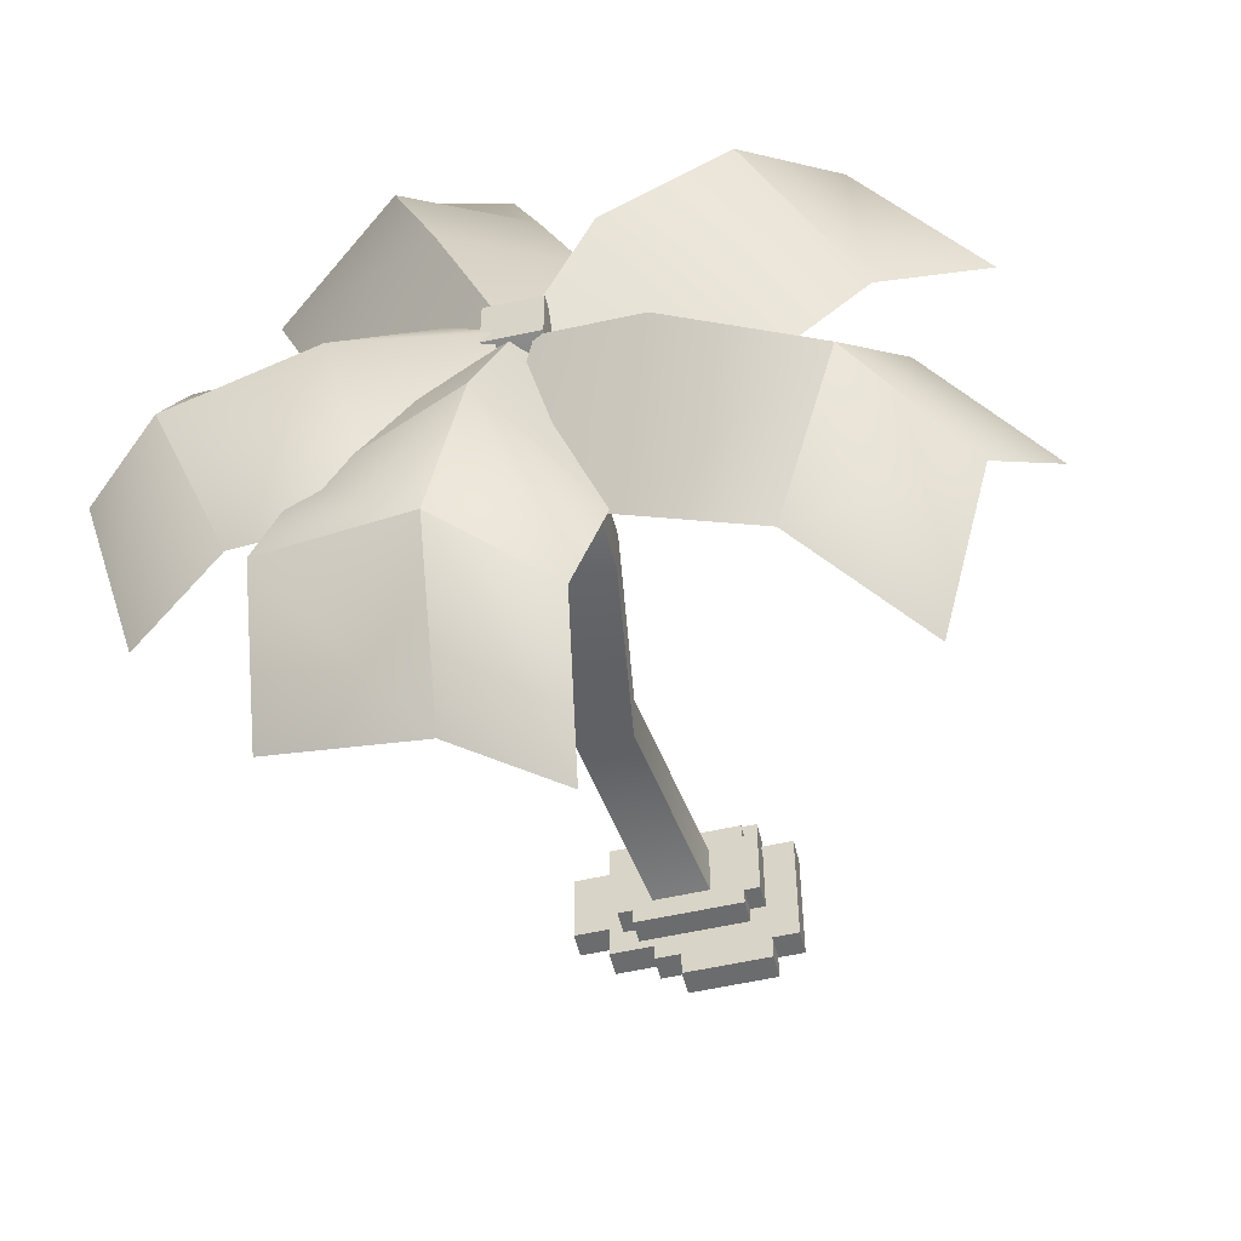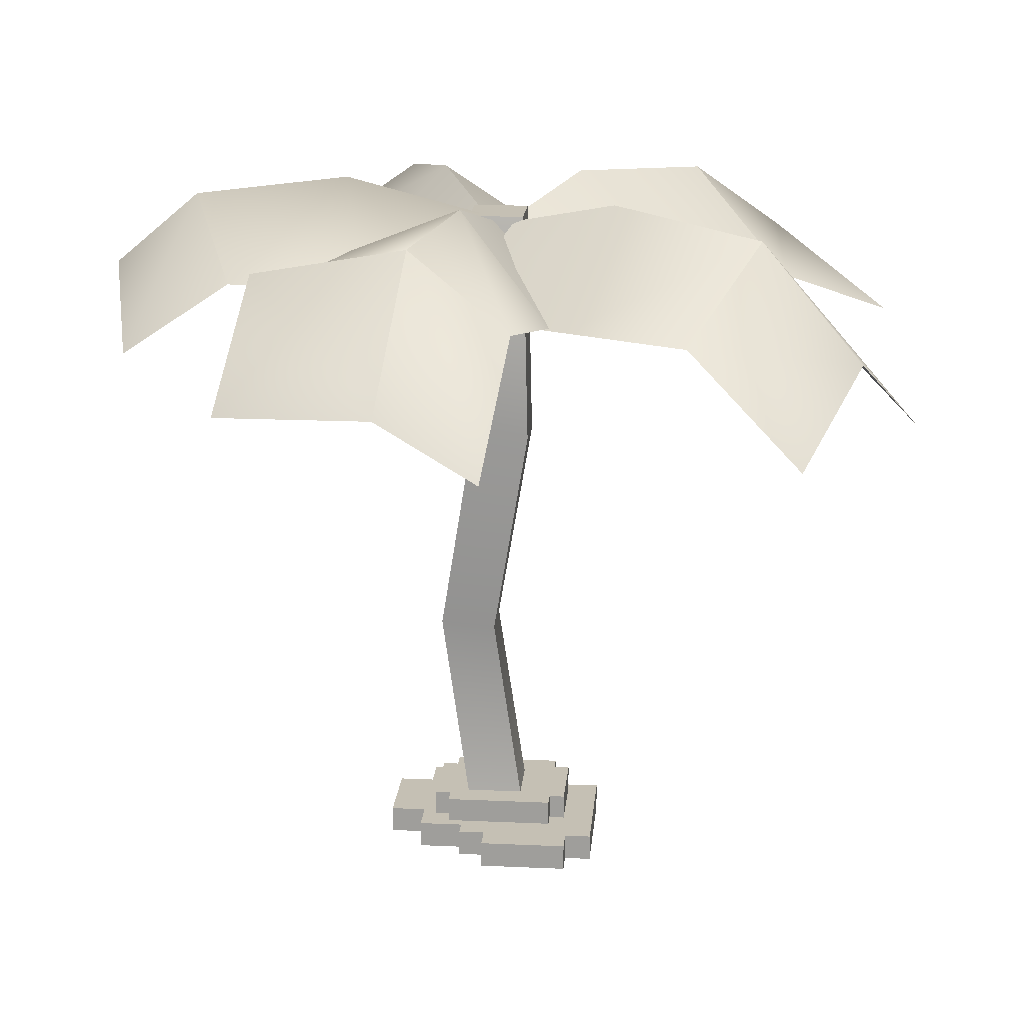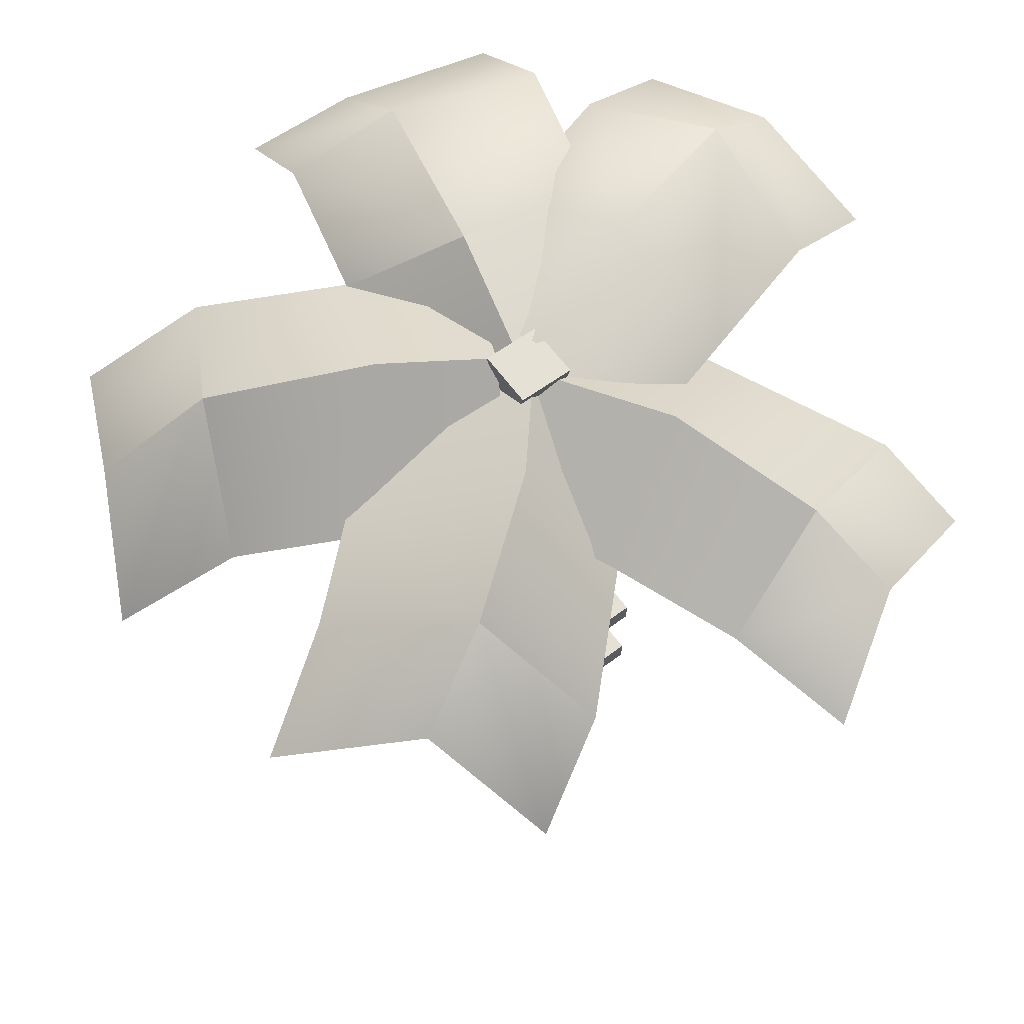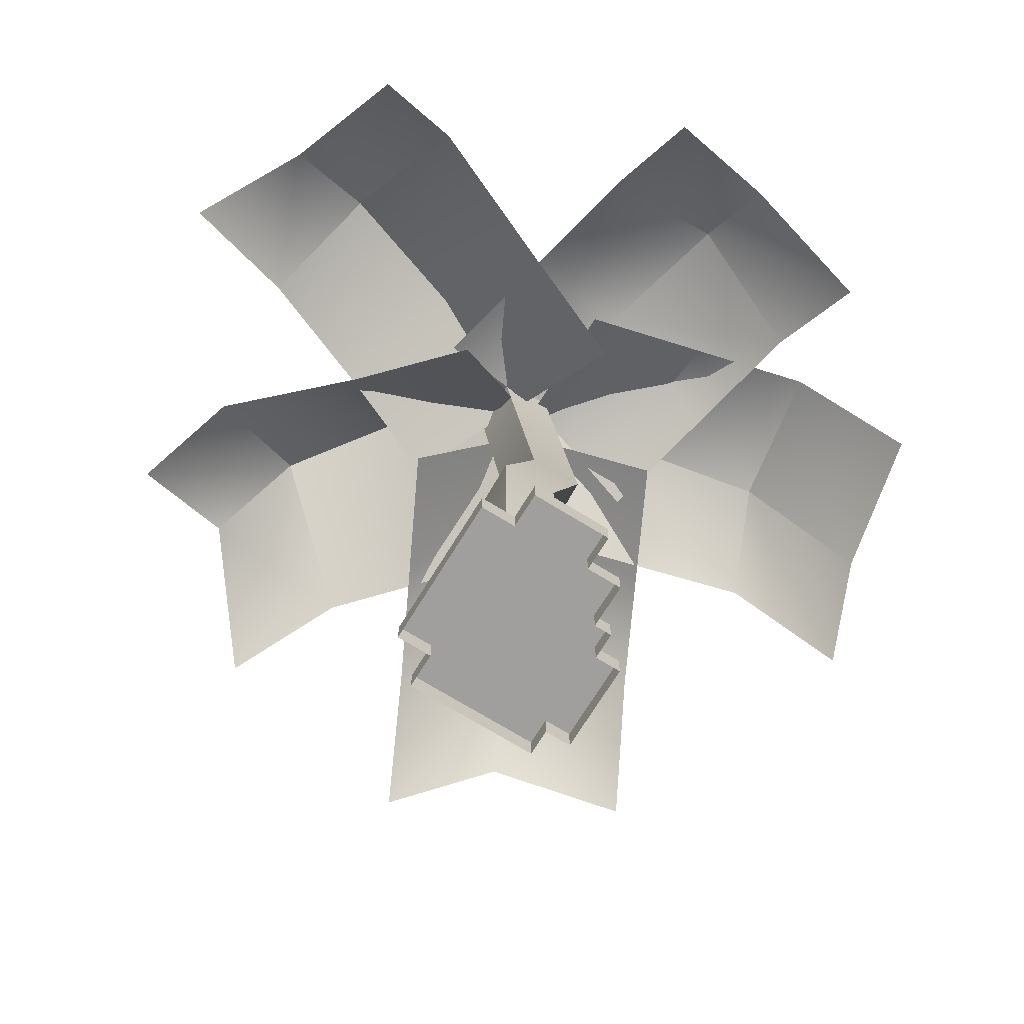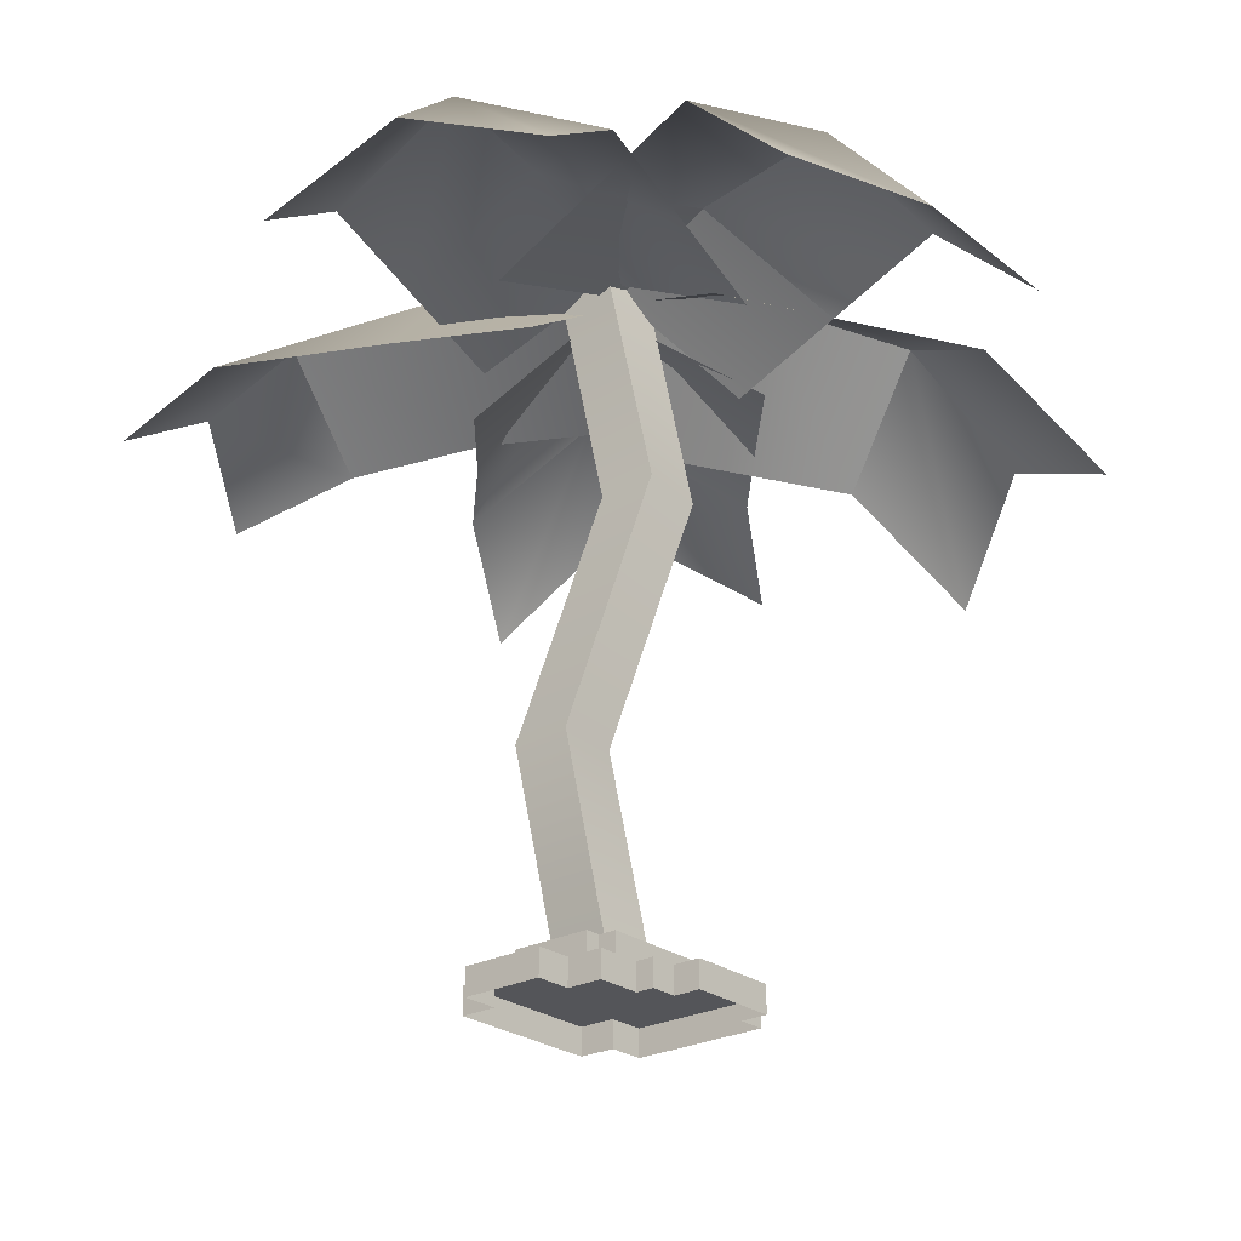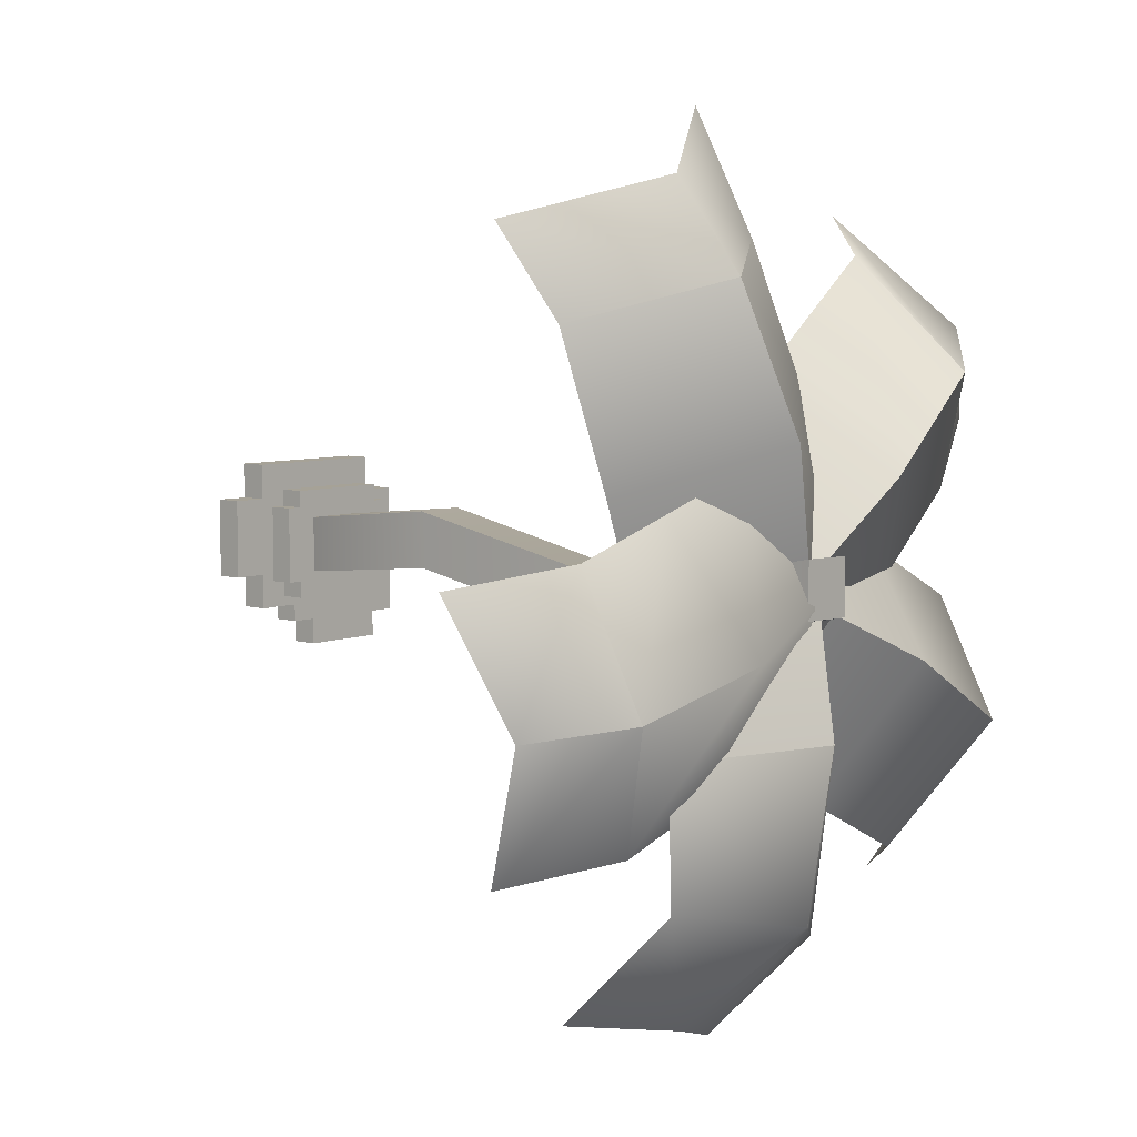
<metadata>
{"format":"obj","ext":"obj","renderer":"f3d","projection":"perspective","resolution":1024,"background":"white","views":[{"elev":-53.6,"azim":-166.2,"up":"+Z"},{"elev":18.4,"azim":-175.0,"up":"+Y"},{"elev":64.8,"azim":-37.1,"up":"+Y"},{"elev":-71.4,"azim":58.4,"up":"+Y"},{"elev":-24.8,"azim":130.1,"up":"+Y"},{"elev":6.5,"azim":131.3,"up":"+Z"}]}
</metadata>
<code>
g decor_small_space_2_mesh
v 0.2489 0.2828 -0.3081
v -0.3489 0.2828 -0.3081
v -0.3489 0.1454 -0.3081
v 0.2489 0.1454 -0.3081
v -0.3489 0.2828 0.3081
v 0.2489 0.2828 0.3081
v 0.2489 0.1454 0.3081
v -0.3489 0.1454 0.3081
v -0.4343 0.2828 -0.2133
v -0.4343 0.2828 0.2133
v -0.4343 0.1454 0.2133
v -0.4343 0.1454 -0.2133
v 0.3343 0.2828 0.2133
v 0.3343 0.2828 -0.2133
v 0.3343 0.1454 -0.2133
v 0.3343 0.1454 0.2133
v -0.3489 0.2828 -0.2133
v -0.4343 0.2828 -0.2133
v -0.4343 0.1454 -0.2133
v -0.3489 0.1454 -0.2133
v -0.4343 0.2828 0.2133
v -0.3489 0.2828 0.2133
v -0.3489 0.1454 0.2133
v -0.4343 0.1454 0.2133
v -0.3489 0.2828 -0.3081
v -0.3489 0.2828 -0.2133
v -0.3489 0.1454 -0.2133
v -0.3489 0.1454 -0.3081
v -0.3489 0.2828 0.2133
v -0.3489 0.2828 0.3081
v -0.3489 0.1454 0.3081
v -0.3489 0.1454 0.2133
v 0.2489 0.2828 -0.2133
v 0.2489 0.2828 -0.3081
v 0.2489 0.1454 -0.3081
v 0.2489 0.1454 -0.2133
v 0.2489 0.2828 0.3081
v 0.2489 0.2828 0.2133
v 0.2489 0.1454 0.2133
v 0.2489 0.1454 0.3081
v -0.3489 0.2828 -0.3081
v 0.2489 0.2828 -0.3081
v 0.2489 0.2828 -0.2133
v -0.3489 0.2828 -0.2133
v 0.2489 0.2828 -0.2133
v 0.2489 0.1454 -0.2133
v 0.3343 0.1454 -0.2133
v 0.3343 0.2828 -0.2133
v 0.2489 0.2828 -0.2133
v 0.3343 0.2828 -0.2133
v 0.3343 0.2828 0.2133
v 0.2489 0.2828 0.2133
v -0.3489 0.2828 0.2133
v -0.3489 0.2828 -0.2133
v -0.4343 0.2828 0.2133
v -0.4343 0.2828 -0.2133
v 0.2489 0.1454 0.2133
v 0.2489 0.2828 0.2133
v 0.3343 0.2828 0.2133
v 0.3343 0.1454 0.2133
v 0.2489 0.2828 0.2133
v 0.2489 0.2828 0.3081
v -0.3489 0.2828 0.3081
v -0.3489 0.2828 0.2133
v 0.02423 0.1454 -0.6071
v -0.4603 0.1454 -0.6071
v -0.4603 -0 -0.6071
v 0.02423 -0 -0.6071
v 0.4118 0.1454 -0.3649
v 0.1696 0.1454 -0.3649
v 0.1696 -0 -0.3649
v 0.4118 -0 -0.3649
v -0.4118 0.1454 0.4588
v 0.4118 0.1454 0.4588
v 0.4118 -0 0.4588
v -0.4118 -0 0.4588
v 0.6056 0.1454 0.265
v 0.6056 0.1454 -0.1711
v 0.6056 -0 -0.1711
v 0.6056 -0 0.265
v 0.1696 0.1454 -0.3649
v 0.1696 0.1454 -0.4617
v 0.1696 -0 -0.4617
v 0.1696 -0 -0.3649
v 0.6056 0.1454 -0.1711
v 0.4118 0.1454 -0.1711
v 0.4118 -0 -0.1711
v 0.6056 -0 -0.1711
v 0.4118 0.1454 -0.1711
v 0.4118 0.1454 -0.3649
v 0.4118 -0 -0.3649
v 0.4118 -0 -0.1711
v 0.6056 0.1454 0.265
v 0.6056 -0 0.265
v 0.4118 -0 0.265
v 0.4118 0.1454 0.265
v 0.4118 0.1454 0.265
v 0.4118 -0 0.265
v 0.4118 -0 0.4588
v 0.4118 0.1454 0.4588
v 0.4118 0.1454 0.265
v 0.4118 0.1454 -0.1711
v 0.6056 0.1454 -0.1711
v 0.6056 0.1454 0.265
v -0.4118 0.1454 0.265
v 0.4118 0.1454 0.4588
v -0.4118 0.1454 0.4588
v -0.6056 0.1454 0.265
v 0.4118 0.1454 -0.3649
v 0.1696 0.1454 -0.3649
v 0.1696 0.1454 -0.4617
v 0.02423 0.1454 -0.4617
v -0.4603 0.1454 -0.4617
v -0.6056 0.1454 -0.4617
v -0.4603 0.1454 -0.6071
v 0.02423 0.1454 -0.6071
v -0.6056 -0 -0.4617
v -0.6056 0.1454 -0.4617
v -0.6056 0.1454 0.265
v -0.6056 -0 0.265
v 0.1696 0.1454 -0.4617
v 0.02423 0.1454 -0.4617
v 0.02423 -0 -0.4617
v 0.1696 -0 -0.4617
v -0.4118 0.1454 0.265
v -0.4118 0.1454 0.4588
v -0.4118 -0 0.4588
v -0.4118 -0 0.265
v 0.02423 0.1454 -0.4617
v 0.02423 0.1454 -0.6071
v 0.02423 -0 -0.6071
v 0.02423 -0 -0.4617
v -0.4118 0.1454 0.265
v -0.4118 -0 0.265
v -0.6056 -0 0.265
v -0.6056 0.1454 0.265
v -0.6056 0.1454 -0.4617
v -0.6056 -0 -0.4617
v -0.4603 -0 -0.4617
v -0.4603 0.1454 -0.4617
v -0.4603 0.1454 -0.4617
v -0.4603 -0 -0.4617
v -0.4603 -0 -0.6071
v -0.4603 0.1454 -0.6071
v 0.3068 1.308 0.2582
v 0.1436 0.2828 0.1498
v -0.1689 0.2828 0.1498
v -0.002872 1.283 0.2554
v 0.3068 1.308 0.2582
v -0.002872 1.283 0.2554
v -0.2273 2.545 -0.08629
v 0.07948 2.593 -0.08078
v 0.3068 1.319 -0.05366
v 0.1436 0.2828 -0.1627
v 0.1436 0.2828 0.1498
v 0.3068 1.308 0.2582
v 0.3068 1.319 -0.05366
v 0.3068 1.308 0.2582
v 0.07948 2.593 -0.08078
v 0.07948 2.617 -0.3919
v 0.3068 1.319 -0.05366
v -0.002872 1.295 -0.05642
v -0.1689 0.2828 -0.1627
v 0.1436 0.2828 -0.1627
v 0.3068 1.319 -0.05366
v 0.07948 2.617 -0.3919
v -0.2273 2.568 -0.3974
v -0.002872 1.295 -0.05642
v -0.002872 1.295 -0.05642
v -0.002872 1.283 0.2554
v -0.1689 0.2828 0.1498
v -0.1689 0.2828 -0.1627
v -0.002872 1.295 -0.05642
v -0.2273 2.568 -0.3974
v -0.2273 2.545 -0.08629
v -0.002872 1.283 0.2554
v 0.1239 3.789 -0.1502
v 0.1239 3.789 0.1603
v -0.18 3.789 0.152
v -0.18 3.789 -0.1585
v 0.07948 2.593 -0.08078
v -0.2273 2.545 -0.08629
v -0.18 3.789 0.152
v 0.1239 3.789 0.1603
v 0.1239 3.789 -0.1502
v 0.07948 2.617 -0.3919
v 0.07948 2.593 -0.08078
v 0.1239 3.789 0.1603
v 0.07948 2.617 -0.3919
v 0.1239 3.789 -0.1502
v -0.18 3.789 -0.1585
v -0.2273 2.568 -0.3974
v -0.18 3.789 -0.1585
v -0.18 3.789 0.152
v -0.2273 2.545 -0.08629
v -0.2273 2.568 -0.3974
v 2.038 3.581 -0.5382
v 2.18 3.246 0.1423
v 1.626 3.607 0.2504
v 1.596 3.955 -0.4656
v 1.596 3.955 -0.4656
v 0.9208 3.534 0.4211
v 0.7894 4.022 -0.2679
v 0.2151 3.46 0.5918
v 0.07293 3.795 -0.08862
v 0.7676 3.464 2.036
v 0.21 3.129 2.386
v 0.004367 3.329 1.732
v 0.6421 3.756 1.546
v 0.6421 3.756 1.546
v 0.004367 3.329 1.732
v -0.2784 3.405 1.052
v 0.3519 3.901 0.7449
v -0.5612 3.37 0.3726
v -0.003576 3.705 0.02304
v 0.1879 3.386 -0.8716
v -0.1298 3.761 -0.1406
v -0.7035 3.919 -0.4238
v -0.4728 3.397 -1.205
v -1.508 3.824 -0.8426
v -1.134 3.407 -1.538
v -1.508 3.824 -0.8426
v -2.051 3.227 -1.095
v -1.733 2.853 -1.826
v 0.838 3.468 -0.0695
v -0.0254 3.75 -0.09918
v 0.1118 3.948 -0.7506
v 0.982 3.604 -0.7665
v 0.982 3.604 -0.7665
v 0.1118 3.948 -0.7506
v 0.2877 3.922 -1.637
v 1.126 3.741 -1.464
v 0.2877 3.922 -1.637
v 0.3884 3.204 -2.275
v 1.227 3.145 -2.081
v 1.507 2.968 1.816
v 0.7676 3.464 2.036
v 0.6421 3.756 1.546
v 1.382 3.26 1.326
v 0.6421 3.756 1.546
v 0.3519 3.901 0.7449
v 1.019 3.244 0.4826
v -0.003576 3.705 0.02304
v 0.7361 3.209 -0.1969
v -0.1298 3.761 -0.1406
v -0.4736 3.267 0.433
v -1.134 3.278 0.09972
v -0.7035 3.919 -0.4238
v -1.795 3.288 -0.2336
v -1.508 3.824 -0.8426
v -1.508 3.824 -0.8426
v -2.395 2.734 -0.5215
v -2.051 3.227 -1.095
v 1.853 3.254 -1.288
v 2.038 3.581 -0.5382
v 1.596 3.955 -0.4656
v 1.299 3.615 -1.18
v 1.596 3.955 -0.4656
v 0.7894 4.022 -0.2679
v 0.5936 3.542 -1.009
v 0.07293 3.795 -0.08862
v -0.1121 3.469 -0.8386
v -0.0254 3.75 -0.09918
v -0.5453 3.268 -0.4504
v -0.4013 3.404 -1.147
v 0.1118 3.948 -0.7506
v 0.1118 3.948 -0.7506
v -0.4013 3.404 -1.147
v -0.2573 3.54 -1.844
v 0.2877 3.922 -1.637
v 0.2877 3.922 -1.637
v -0.1561 2.945 -2.462
v 0.3884 3.204 -2.275
v -1.618 3.48 1.259
v -2.254 3.093 0.7313
v -1.665 3.363 0.3745
v -1.128 3.863 1.043
v -1.128 3.863 1.043
v -1.665 3.363 0.3745
v -1.133 3.352 -0.1003
v -0.4574 3.923 0.5401
v -0.5902 3.263 -0.5758
v 0.04561 3.65 -0.04857
v -1.321 2.862 1.858
v -1.618 3.48 1.259
v -1.128 3.863 1.043
v -0.8464 3.354 1.643
v -1.128 3.863 1.043
v -0.4574 3.923 0.5401
v -0.2158 3.23 1.027
v 0.04561 3.65 -0.04857
v 0.3273 3.14 0.5516
f -290 -291 -292
f -289 -290 -292
f -286 -287 -288
f -285 -286 -288
f -282 -283 -284
f -281 -282 -284
f -278 -279 -280
f -277 -278 -280
f -274 -275 -276
f -273 -274 -276
f -270 -271 -272
f -269 -270 -272
f -266 -267 -268
f -265 -266 -268
f -262 -263 -264
f -261 -262 -264
f -258 -259 -260
f -257 -258 -260
f -254 -255 -256
f -253 -254 -256
f -250 -251 -252
f -249 -250 -252
f -246 -247 -248
f -245 -246 -248
f -242 -243 -244
f -241 -242 -244
f -241 -244 -240
f -244 -239 -240
f -238 -240 -239
f -237 -238 -239
f -234 -235 -236
f -233 -234 -236
f -230 -231 -232
f -229 -230 -232
f -226 -227 -228
f -225 -226 -228
f -222 -223 -224
f -221 -222 -224
f -218 -219 -220
f -217 -218 -220
f -214 -215 -216
f -213 -214 -216
f -210 -211 -212
f -209 -210 -212
f -206 -207 -208
f -205 -206 -208
f -202 -203 -204
f -201 -202 -204
f -198 -199 -200
f -197 -198 -200
f -194 -195 -196
f -193 -194 -196
f -190 -191 -192
f -189 -190 -192
f -192 -191 -188
f -187 -192 -188
f -186 -187 -188
f -191 -185 -188
f -191 -184 -185
f -185 -184 -183
f -183 -182 -185
f -182 -181 -185
f -180 -185 -181
f -179 -185 -180
f -178 -180 -181
f -177 -178 -181
f -174 -175 -176
f -173 -174 -176
f -170 -171 -172
f -169 -170 -172
f -166 -167 -168
f -165 -166 -168
f -162 -163 -164
f -161 -162 -164
f -158 -159 -160
f -157 -158 -160
f -154 -155 -156
f -153 -154 -156
f -150 -151 -152
f -149 -150 -152
f -146 -147 -148
f -145 -146 -148
f -142 -143 -144
f -141 -142 -144
f -138 -139 -140
f -137 -138 -140
f -134 -135 -136
f -133 -134 -136
f -130 -131 -132
f -129 -130 -132
f -126 -127 -128
f -125 -126 -128
f -122 -123 -124
f -121 -122 -124
f -118 -119 -120
f -117 -118 -120
f -114 -115 -116
f -113 -114 -116
f -110 -111 -112
f -109 -110 -112
f -106 -107 -108
f -105 -106 -108
f -102 -103 -104
f -101 -102 -104
f -98 -99 -100
f -97 -98 -100
f -94 -95 -96
f -93 -94 -96
f -91 -94 -92
f -90 -91 -92
f -89 -91 -90
f -88 -89 -90
f -85 -86 -87
f -84 -85 -87
f -81 -82 -83
f -80 -81 -83
f -79 -81 -80
f -78 -79 -80
f -75 -76 -77
f -74 -75 -77
f -73 -75 -74
f -72 -73 -74
f -70 -71 -72
f -69 -70 -72
f -66 -67 -68
f -65 -66 -68
f -62 -63 -64
f -61 -62 -64
f -59 -60 -61
f -58 -59 -61
f -55 -56 -57
f -54 -55 -57
f -52 -53 -54
f -51 -52 -54
f -50 -52 -51
f -49 -50 -51
f -46 -47 -48
f -45 -46 -48
f -44 -46 -45
f -43 -44 -45
f -41 -44 -42
f -40 -41 -42
f -37 -38 -39
f -36 -37 -39
f -34 -35 -36
f -33 -34 -36
f -32 -34 -33
f -31 -32 -33
f -28 -29 -30
f -27 -28 -30
f -24 -25 -26
f -23 -24 -26
f -21 -24 -22
f -20 -21 -22
f -17 -18 -19
f -16 -17 -19
f -13 -14 -15
f -12 -13 -15
f -11 -13 -12
f -10 -11 -12
f -7 -8 -9
f -6 -7 -9
f -4 -5 -6
f -3 -4 -6
f -2 -4 -3
f -1 -2 -3

</code>
